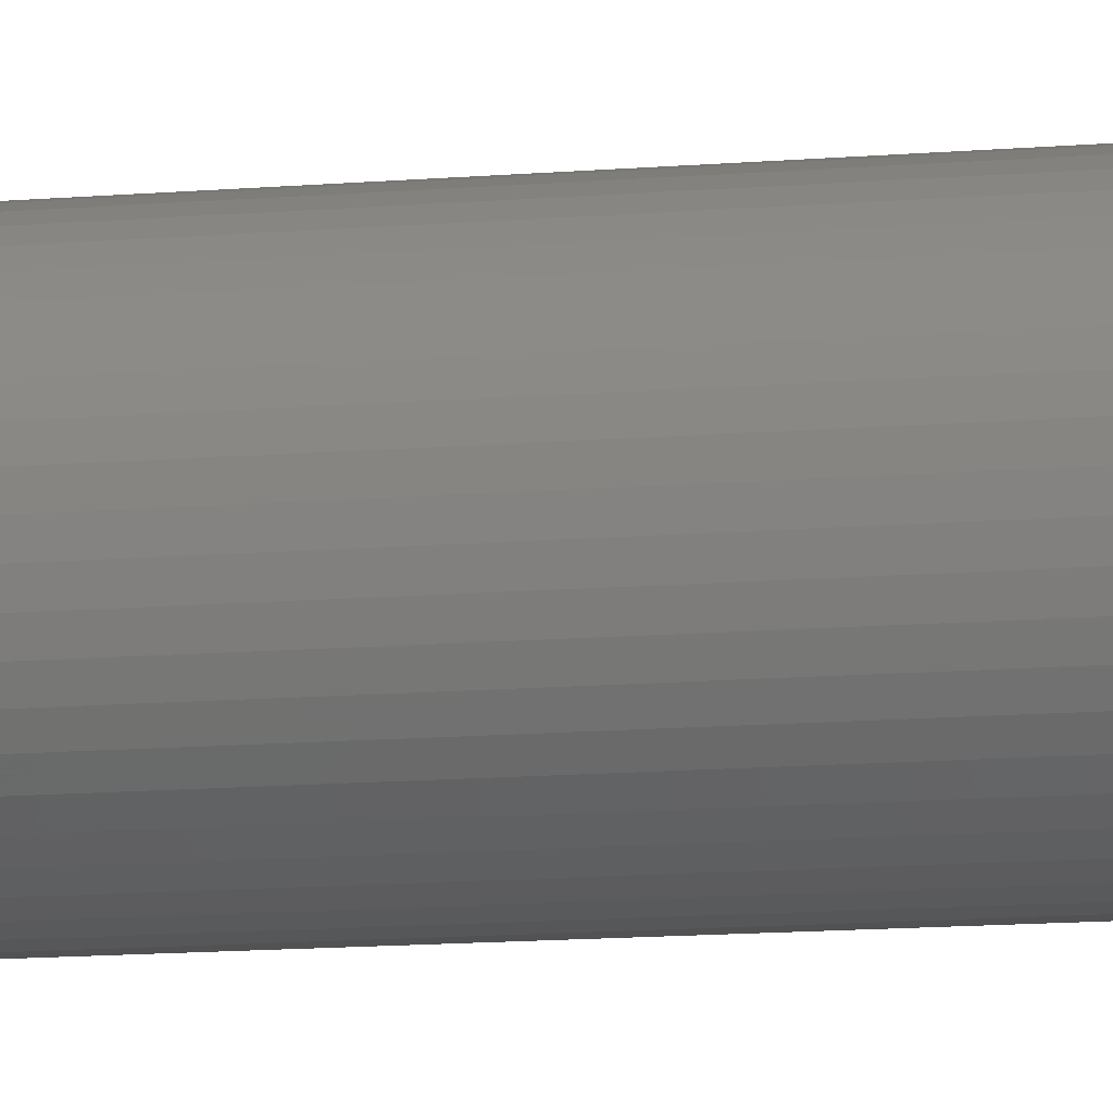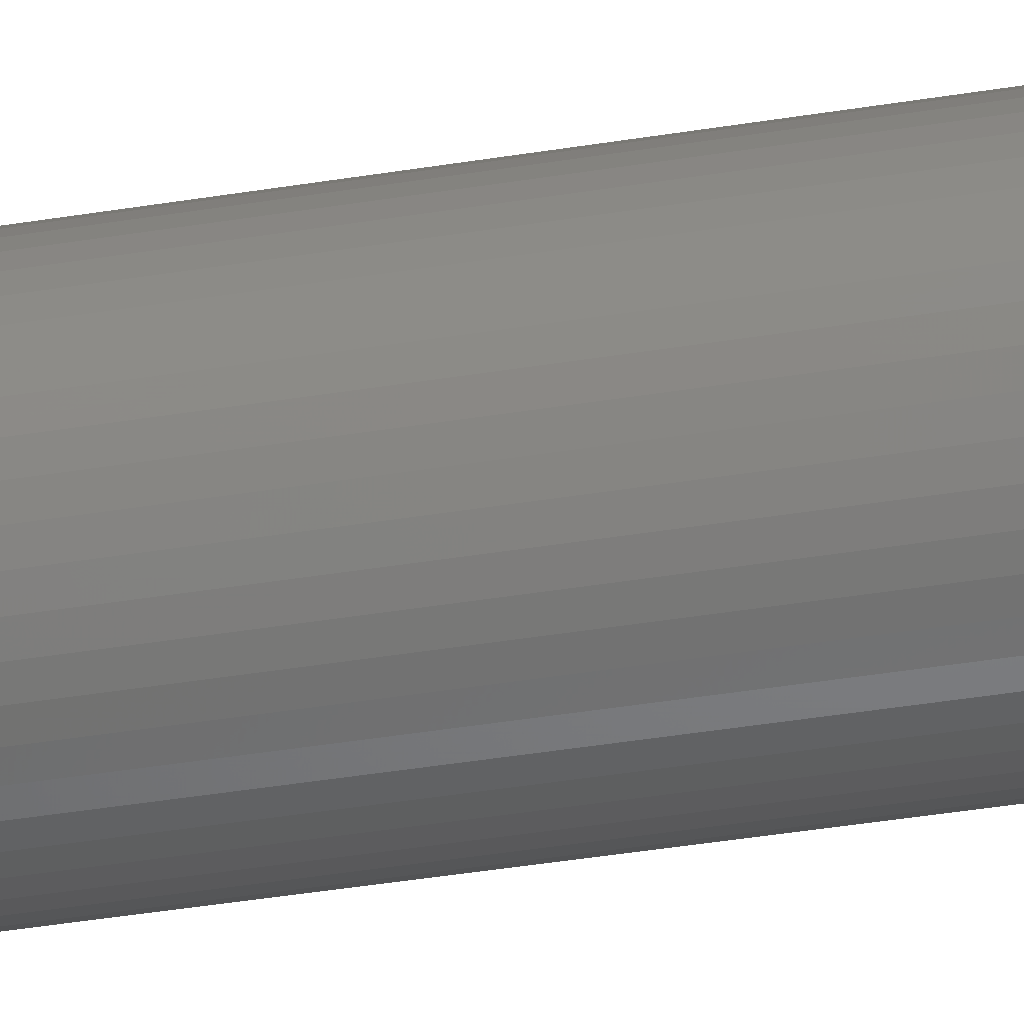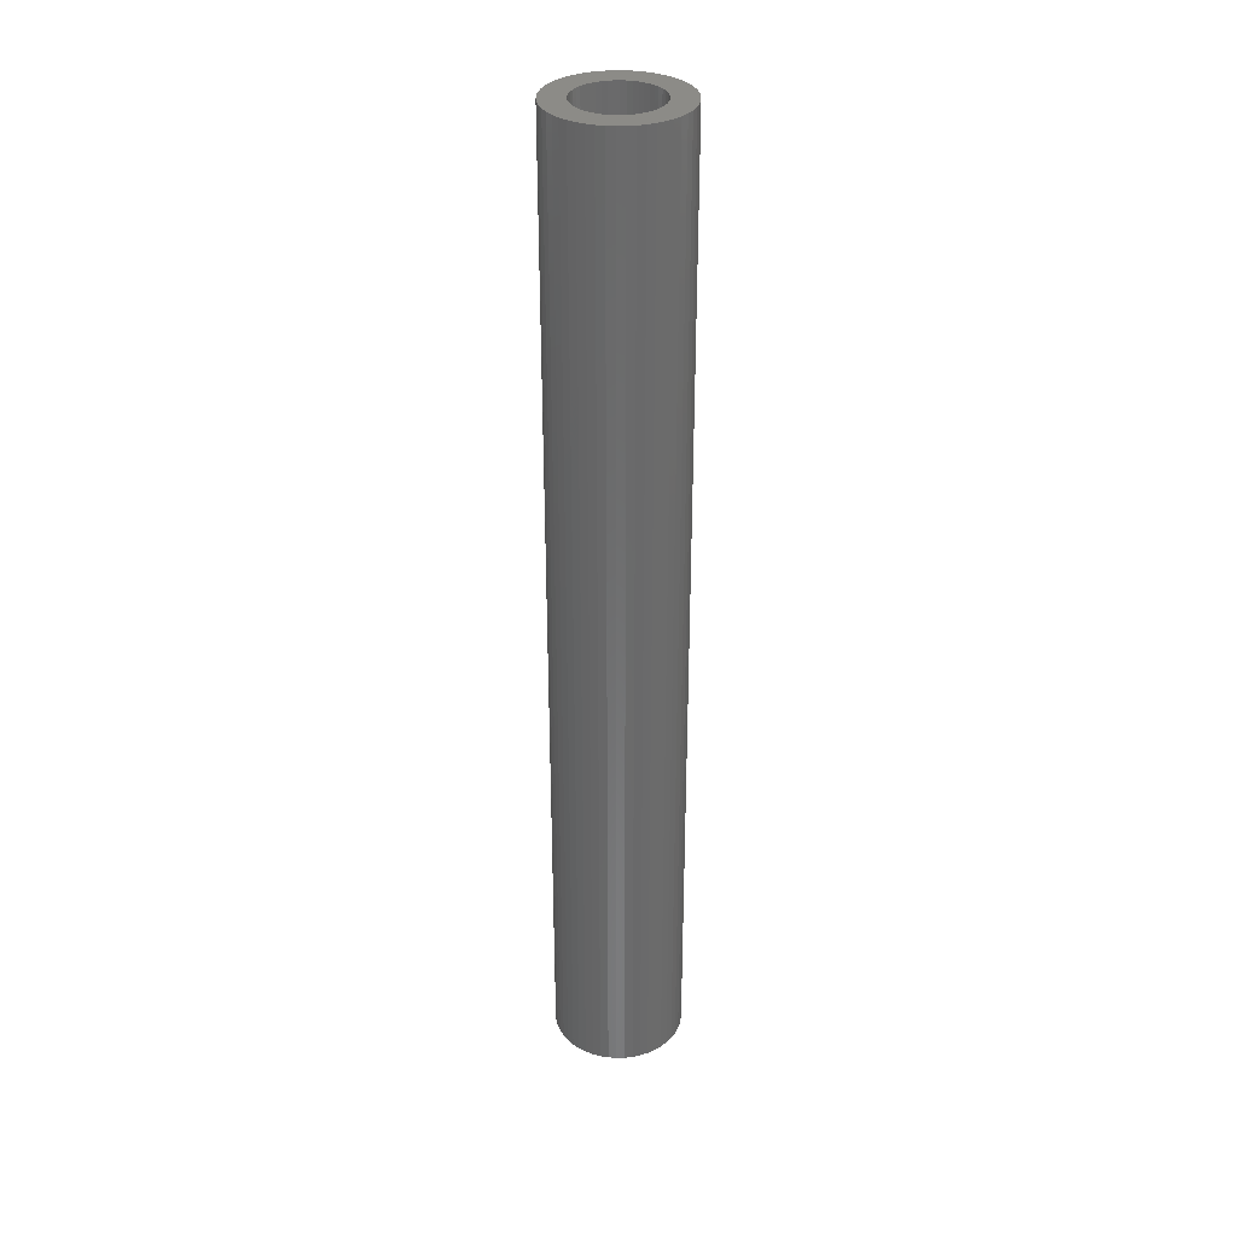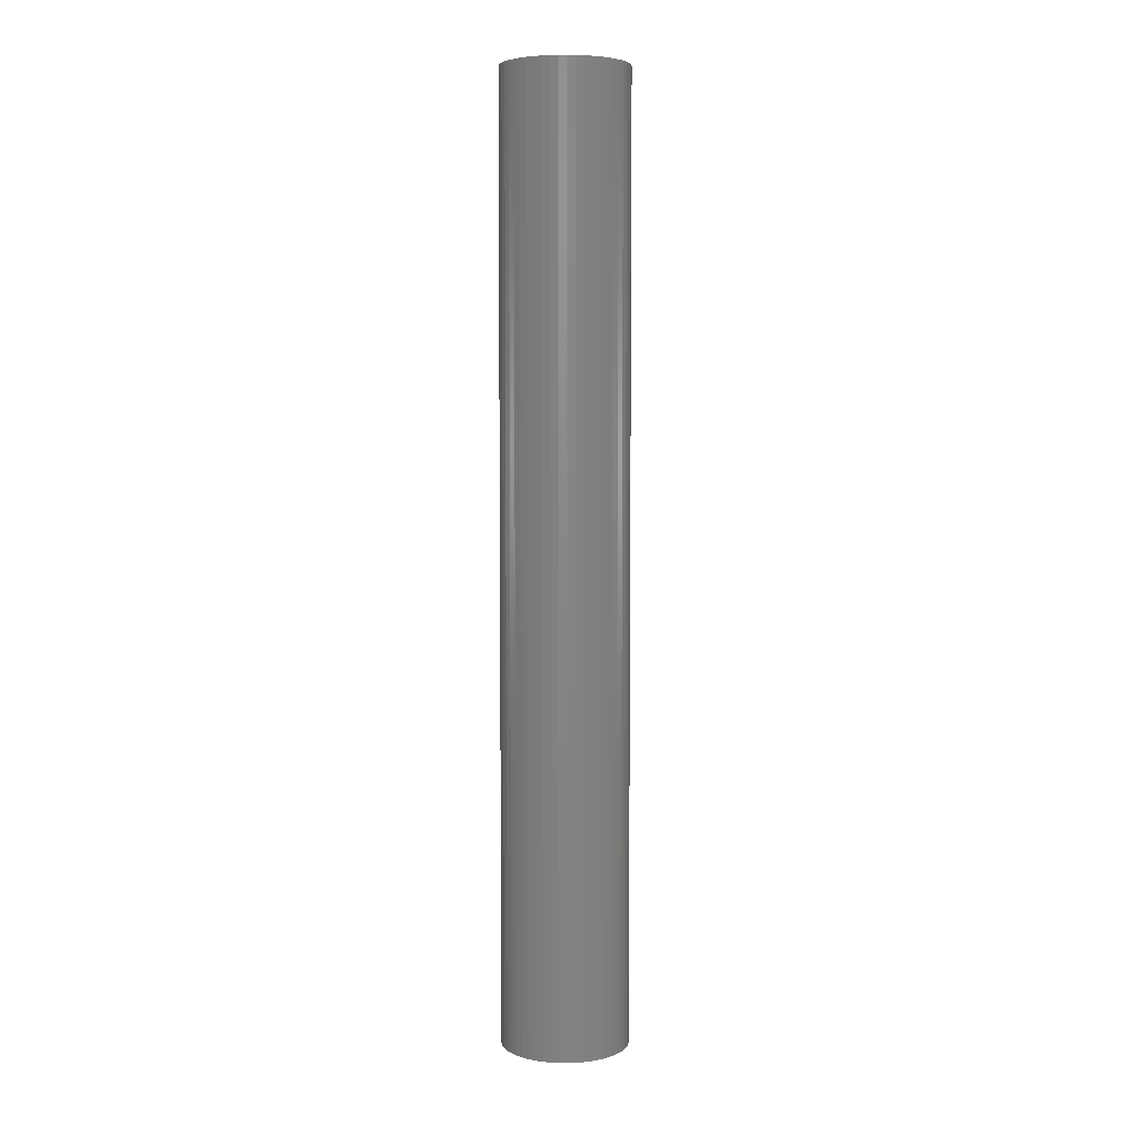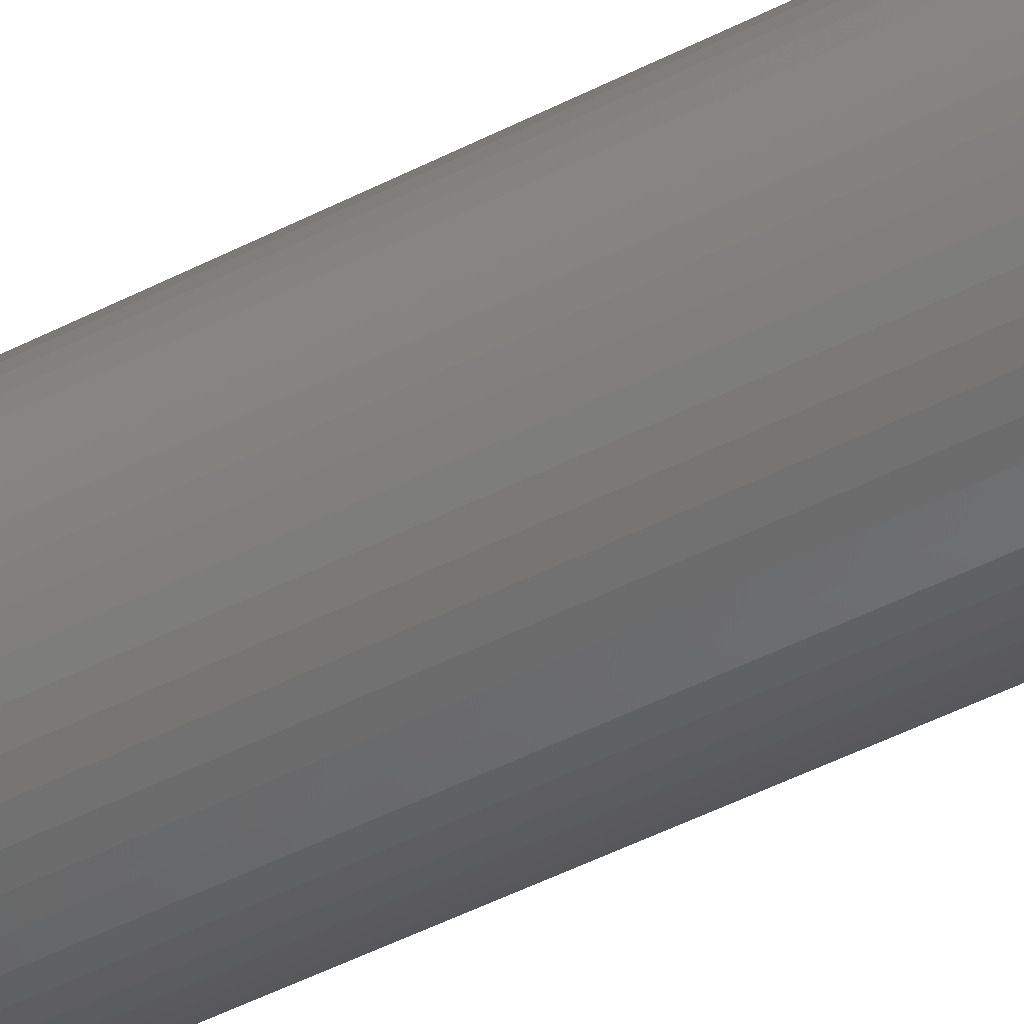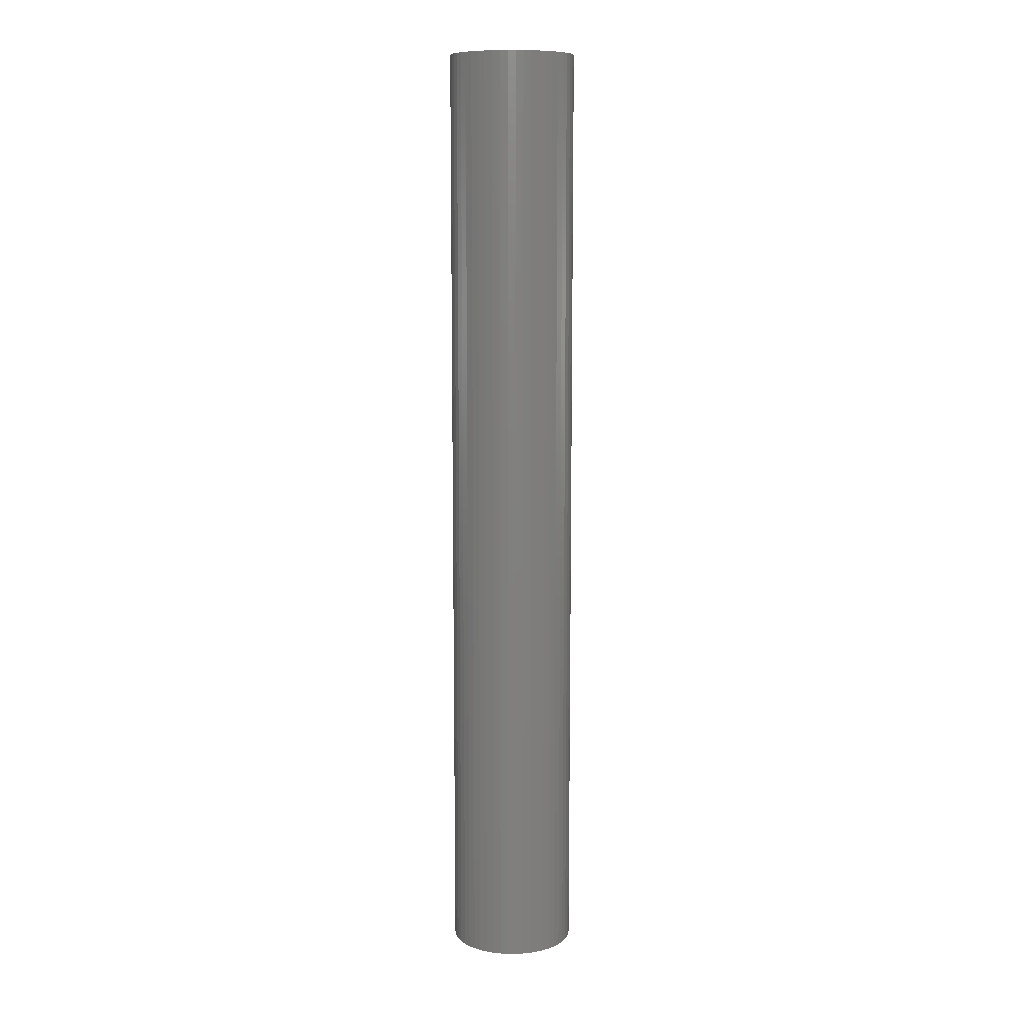
<metadata>
{"format":"stl","ext":"stl","renderer":"f3d","projection":"perspective","resolution":1024,"background":"white","views":[{"elev":-9.3,"azim":-75.1,"up":"+Y"},{"elev":-36.6,"azim":102.4,"up":"+Y"},{"elev":33.0,"azim":-52.1,"up":"+Z"},{"elev":5.3,"azim":-91.7,"up":"+Z"},{"elev":-42.2,"azim":-57.4,"up":"+Y"},{"elev":10.0,"azim":-78.8,"up":"+Z"}]}
</metadata>
<code>
# stl→obj: 200 verts, 400 faces
v 4 0 30
v 3.968 0.5013 -30
v 3.968 0.5013 30
v 4 0 -30
v -4 0 -30
v -3.968 0.5013 30
v -3.968 0.5013 -30
v -4 0 30
v 0.2512 3.992 -30
v -0.2512 3.992 30
v 0.2512 3.992 30
v -0.2512 3.992 -30
v -0.2512 -3.992 -30
v 0.2512 -3.992 30
v -0.2512 -3.992 30
v 0.2512 -3.992 -30
v 2.916 2.738 -30
v 2.55 3.082 30
v 2.916 2.738 30
v 2.55 3.082 -30
v -2.55 3.082 -30
v -2.916 2.738 30
v -2.55 3.082 30
v -2.916 2.738 -30
v -1.236 3.804 -30
v -1.703 3.619 30
v -1.236 3.804 30
v -1.703 3.619 -30
v 3.505 -1.927 30
v 3.719 -1.472 -30
v 3.719 -1.472 30
v 3.505 -1.927 -30
v 3.719 1.472 30
v 3.505 1.927 -30
v 3.505 1.927 30
v 3.719 1.472 -30
v 3.236 2.351 -30
v 3.236 2.351 30
v 1.703 3.619 -30
v 1.236 3.804 30
v 1.703 3.619 30
v 1.236 3.804 -30
v 0.7495 3.929 30
v 0.7495 3.929 -30
v 2.143 3.377 30
v 2.143 3.377 -30
v -3.719 1.472 -30
v -3.505 1.927 30
v -3.505 1.927 -30
v -3.719 1.472 30
v -3.236 2.351 -30
v -3.236 2.351 30
v -3.874 0.9948 -30
v -3.874 0.9948 30
v -2.143 3.377 30
v -2.143 3.377 -30
v -0.7495 3.929 -30
v -0.7495 3.929 30
v 0.7495 -3.929 30
v 0.7495 -3.929 -30
v 1.236 -3.804 -30
v 1.703 -3.619 30
v 1.236 -3.804 30
v 1.703 -3.619 -30
v 3.874 0.9948 30
v 3.874 0.9948 -30
v 2.5 0 30
v 2.48 0.3133 30
v 3.968 -0.5013 30
v 2.421 0.6217 30
v 2.48 -0.3133 30
v 2.324 0.9203 30
v 3.874 -0.9948 30
v 2.191 1.204 30
v 2.421 -0.6217 30
v 2.023 1.469 30
v 1.822 1.711 30
v 2.324 -0.9203 30
v 1.594 1.926 30
v 1.34 2.111 30
v 1.064 2.262 30
v 0.7725 2.378 30
v 0.4685 2.456 30
v 0.157 2.495 30
v -0.157 2.495 30
v -0.4685 2.456 30
v -0.7725 2.378 30
v -1.064 2.262 30
v -1.34 2.111 30
v -1.594 1.926 30
v -1.822 1.711 30
v -2.023 1.469 30
v -2.191 1.204 30
v -2.324 0.9203 30
v 2.191 -1.204 30
v 3.236 -2.351 30
v 2.023 -1.469 30
v 2.916 -2.738 30
v 1.822 -1.711 30
v 2.55 -3.082 30
v 1.594 -1.926 30
v 2.143 -3.377 30
v 1.34 -2.111 30
v 1.064 -2.262 30
v 0.7725 -2.378 30
v 0.4685 -2.456 30
v 0.157 -2.495 30
v -0.157 -2.495 30
v -0.4685 -2.456 30
v -0.7495 -3.929 30
v -0.7725 -2.378 30
v -1.236 -3.804 30
v -1.064 -2.262 30
v -1.703 -3.619 30
v -1.34 -2.111 30
v -2.143 -3.377 30
v -1.594 -1.926 30
v -2.55 -3.082 30
v -1.822 -1.711 30
v -2.916 -2.738 30
v -2.023 -1.469 30
v -3.236 -2.351 30
v -2.191 -1.204 30
v -3.505 -1.927 30
v -2.324 -0.9203 30
v -3.719 -1.472 30
v -2.421 -0.6217 30
v -3.874 -0.9948 30
v -2.48 -0.3133 30
v -3.968 -0.5013 30
v -2.5 0 30
v -2.421 0.6217 30
v -2.48 0.3133 30
v 3.968 -0.5013 -30
v 2.143 -3.377 -30
v 3.236 -2.351 -30
v 2.916 -2.738 -30
v 3.874 -0.9948 -30
v -2.916 -2.738 -30
v -2.55 -3.082 -30
v -3.505 -1.927 -30
v -3.719 -1.472 -30
v -3.236 -2.351 -30
v 2.5 0 -30
v 2.48 -0.3133 -30
v 2.421 -0.6217 -30
v 2.48 0.3133 -30
v 2.324 -0.9203 -30
v 2.191 -1.204 -30
v 2.421 0.6217 -30
v 2.023 -1.469 -30
v 1.822 -1.711 -30
v 2.55 -3.082 -30
v 2.324 0.9203 -30
v 1.594 -1.926 -30
v 1.34 -2.111 -30
v 1.064 -2.262 -30
v 0.7725 -2.378 -30
v 0.4685 -2.456 -30
v 0.157 -2.495 -30
v -0.157 -2.495 -30
v -0.4685 -2.456 -30
v -0.7495 -3.929 -30
v -0.7725 -2.378 -30
v -1.236 -3.804 -30
v -1.064 -2.262 -30
v -1.703 -3.619 -30
v -1.34 -2.111 -30
v -2.143 -3.377 -30
v -1.594 -1.926 -30
v -1.822 -1.711 -30
v -2.023 -1.469 -30
v -2.191 -1.204 -30
v -2.324 -0.9203 -30
v 2.191 1.204 -30
v 2.023 1.469 -30
v 1.822 1.711 -30
v 1.594 1.926 -30
v 1.34 2.111 -30
v 1.064 2.262 -30
v 0.7725 2.378 -30
v 0.4685 2.456 -30
v 0.157 2.495 -30
v -0.157 2.495 -30
v -0.4685 2.456 -30
v -0.7725 2.378 -30
v -1.064 2.262 -30
v -1.34 2.111 -30
v -1.594 1.926 -30
v -1.822 1.711 -30
v -2.023 1.469 -30
v -2.191 1.204 -30
v -2.324 0.9203 -30
v -2.421 0.6217 -30
v -2.48 0.3133 -30
v -2.5 0 -30
v -2.421 -0.6217 -30
v -3.874 -0.9948 -30
v -2.48 -0.3133 -30
v -3.968 -0.5013 -30
f 1 2 3
f 2 1 4
f 5 6 7
f 6 5 8
f 9 10 11
f 10 9 12
f 13 14 15
f 14 13 16
f 17 18 19
f 18 17 20
f 21 22 23
f 22 21 24
f 25 26 27
f 26 25 28
f 29 30 31
f 30 29 32
f 33 34 35
f 34 33 36
f 35 37 38
f 37 35 34
f 39 40 41
f 40 39 42
f 42 43 40
f 43 42 44
f 20 45 18
f 45 20 46
f 47 48 49
f 48 47 50
f 51 22 24
f 22 51 52
f 53 50 47
f 50 53 54
f 28 55 26
f 55 28 56
f 57 27 58
f 27 57 25
f 16 59 14
f 59 16 60
f 61 62 63
f 62 61 64
f 65 36 33
f 36 65 66
f 3 66 65
f 66 3 2
f 38 17 19
f 17 38 37
f 44 11 43
f 11 44 9
f 46 41 45
f 41 46 39
f 49 52 51
f 52 49 48
f 7 54 53
f 54 7 6
f 67 1 3
f 68 3 65
f 1 67 69
f 70 65 33
f 71 69 67
f 72 33 35
f 69 71 73
f 74 35 38
f 75 73 71
f 76 38 19
f 73 75 31
f 77 19 18
f 78 31 75
f 31 78 29
f 3 68 67
f 65 70 68
f 33 72 70
f 35 74 72
f 79 18 45
f 38 76 74
f 19 77 76
f 80 45 41
f 18 79 77
f 45 80 79
f 81 41 40
f 41 81 80
f 40 82 81
f 43 82 40
f 43 83 82
f 11 83 43
f 11 84 83
f 11 85 84
f 10 85 11
f 10 86 85
f 58 86 10
f 58 87 86
f 27 87 58
f 87 27 88
f 26 88 27
f 88 26 89
f 55 89 26
f 89 55 90
f 23 90 55
f 90 23 91
f 22 91 23
f 91 22 92
f 52 92 22
f 92 52 93
f 93 48 94
f 48 93 52
f 95 29 78
f 29 95 96
f 97 96 95
f 96 97 98
f 99 98 97
f 98 99 100
f 101 100 99
f 100 101 102
f 103 102 101
f 102 103 62
f 104 62 103
f 62 104 63
f 105 63 104
f 105 59 63
f 106 59 105
f 106 14 59
f 107 14 106
f 108 14 107
f 108 15 14
f 109 15 108
f 109 110 15
f 111 110 109
f 112 111 113
f 111 112 110
f 114 113 115
f 116 115 117
f 113 114 112
f 118 117 119
f 120 119 121
f 115 116 114
f 122 121 123
f 124 123 125
f 126 125 127
f 128 127 129
f 117 118 116
f 130 129 131
f 50 94 48
f 94 50 132
f 119 120 118
f 54 132 50
f 121 122 120
f 132 54 133
f 123 124 122
f 6 133 54
f 125 126 124
f 133 6 131
f 127 128 126
f 8 131 6
f 129 130 128
f 131 8 130
f 56 23 55
f 23 56 21
f 12 58 10
f 58 12 57
f 69 4 1
f 4 69 134
f 64 102 62
f 102 64 135
f 98 136 96
f 136 98 137
f 31 138 73
f 138 31 30
f 73 134 69
f 134 73 138
f 139 118 120
f 118 139 140
f 141 126 142
f 126 141 124
f 139 122 143
f 122 139 120
f 144 4 134
f 145 134 138
f 4 144 2
f 146 138 30
f 147 2 144
f 148 30 32
f 2 147 66
f 149 32 136
f 150 66 147
f 151 136 137
f 66 150 36
f 152 137 153
f 154 36 150
f 36 154 34
f 134 145 144
f 138 146 145
f 30 148 146
f 32 149 148
f 155 153 135
f 136 151 149
f 137 152 151
f 156 135 64
f 153 155 152
f 135 156 155
f 157 64 61
f 64 157 156
f 61 158 157
f 60 158 61
f 60 159 158
f 16 159 60
f 16 160 159
f 16 161 160
f 13 161 16
f 13 162 161
f 163 162 13
f 163 164 162
f 165 164 163
f 164 165 166
f 167 166 165
f 166 167 168
f 169 168 167
f 168 169 170
f 140 170 169
f 170 140 171
f 139 171 140
f 171 139 172
f 143 172 139
f 172 143 173
f 173 141 174
f 141 173 143
f 175 34 154
f 34 175 37
f 176 37 175
f 37 176 17
f 177 17 176
f 17 177 20
f 178 20 177
f 20 178 46
f 179 46 178
f 46 179 39
f 180 39 179
f 39 180 42
f 181 42 180
f 181 44 42
f 182 44 181
f 182 9 44
f 183 9 182
f 184 9 183
f 184 12 9
f 185 12 184
f 185 57 12
f 186 57 185
f 25 186 187
f 186 25 57
f 28 187 188
f 56 188 189
f 187 28 25
f 21 189 190
f 24 190 191
f 188 56 28
f 51 191 192
f 49 192 193
f 47 193 194
f 53 194 195
f 189 21 56
f 7 195 196
f 142 174 141
f 174 142 197
f 190 24 21
f 198 197 142
f 191 51 24
f 197 198 199
f 192 49 51
f 200 199 198
f 193 47 49
f 199 200 196
f 194 53 47
f 5 196 200
f 195 7 53
f 196 5 7
f 96 32 29
f 32 96 136
f 142 128 198
f 128 142 126
f 60 63 59
f 63 60 61
f 153 98 100
f 98 153 137
f 135 100 102
f 100 135 153
f 163 15 110
f 15 163 13
f 165 110 112
f 110 165 163
f 143 124 141
f 124 143 122
f 198 130 200
f 130 198 128
f 200 8 5
f 8 200 130
f 169 114 116
f 114 169 167
f 167 112 114
f 112 167 165
f 140 116 118
f 116 140 169
f 154 74 175
f 74 154 72
f 175 76 176
f 76 175 74
f 181 81 82
f 81 181 180
f 187 87 88
f 87 187 186
f 94 192 93
f 192 94 193
f 145 67 144
f 67 145 71
f 178 77 79
f 77 178 177
f 183 83 84
f 83 183 182
f 180 80 81
f 80 180 179
f 131 195 133
f 195 131 196
f 92 190 91
f 190 92 191
f 185 85 86
f 85 185 184
f 190 90 91
f 90 190 189
f 149 78 148
f 78 149 95
f 170 119 117
f 119 170 171
f 123 174 125
f 174 123 173
f 156 104 103
f 104 156 157
f 147 70 150
f 70 147 68
f 150 72 154
f 72 150 70
f 176 77 177
f 77 176 76
f 184 84 85
f 84 184 183
f 182 82 83
f 82 182 181
f 179 79 80
f 79 179 178
f 132 193 94
f 193 132 194
f 133 194 132
f 194 133 195
f 93 191 92
f 191 93 192
f 186 86 87
f 86 186 185
f 189 89 90
f 89 189 188
f 188 88 89
f 88 188 187
f 144 68 147
f 68 144 67
f 148 75 146
f 75 148 78
f 152 97 151
f 97 152 99
f 129 196 131
f 196 129 199
f 121 173 123
f 173 121 172
f 159 107 106
f 107 159 160
f 151 95 149
f 95 151 97
f 166 115 113
f 115 166 168
f 162 111 109
f 111 162 164
f 161 109 108
f 109 161 162
f 125 197 127
f 197 125 174
f 127 199 129
f 199 127 197
f 119 172 121
f 172 119 171
f 157 105 104
f 105 157 158
f 158 106 105
f 106 158 159
f 152 101 99
f 101 152 155
f 146 71 145
f 71 146 75
f 160 108 107
f 108 160 161
f 168 117 115
f 117 168 170
f 155 103 101
f 103 155 156
f 164 113 111
f 113 164 166

</code>
